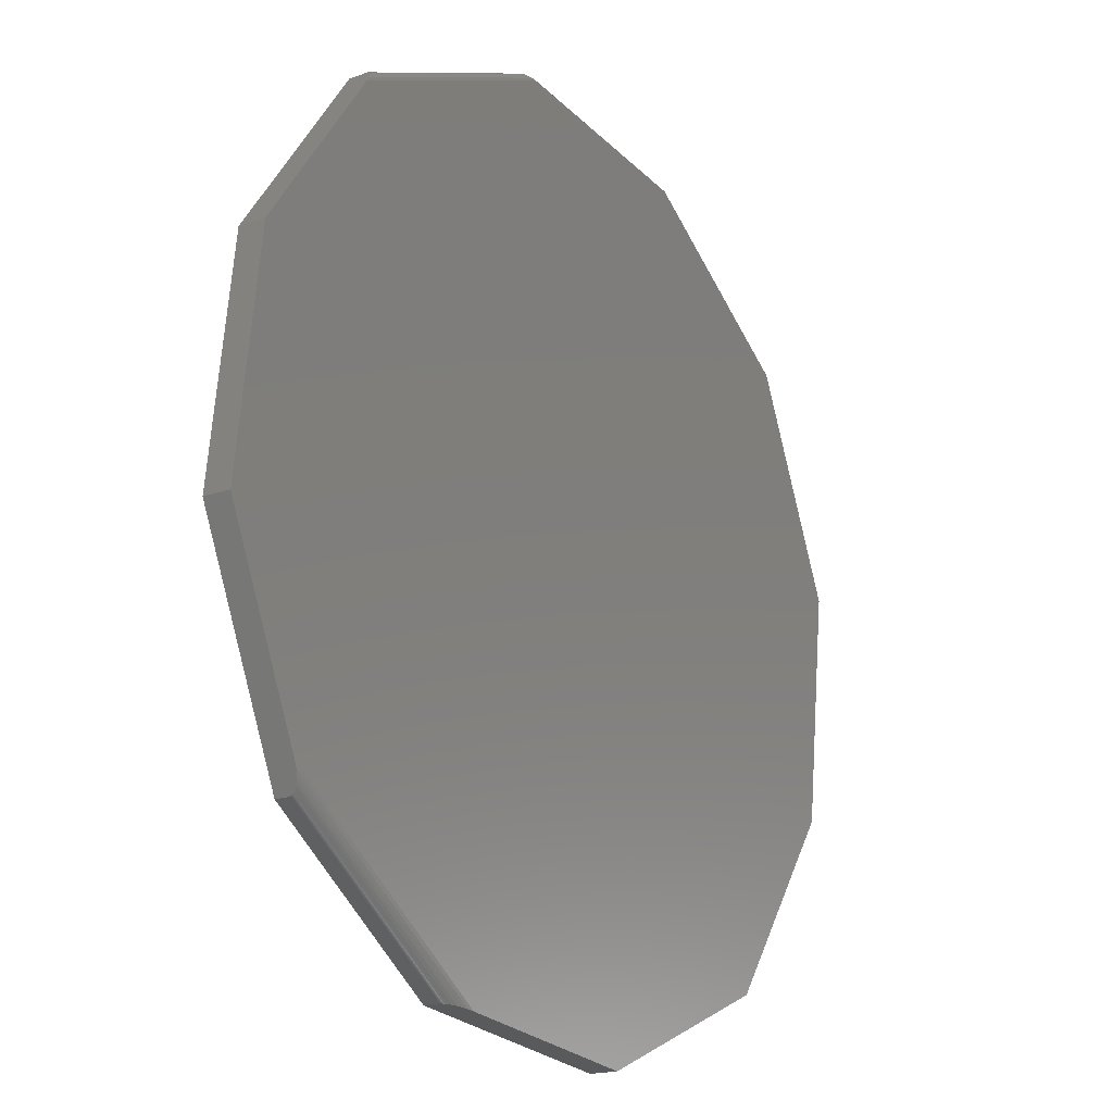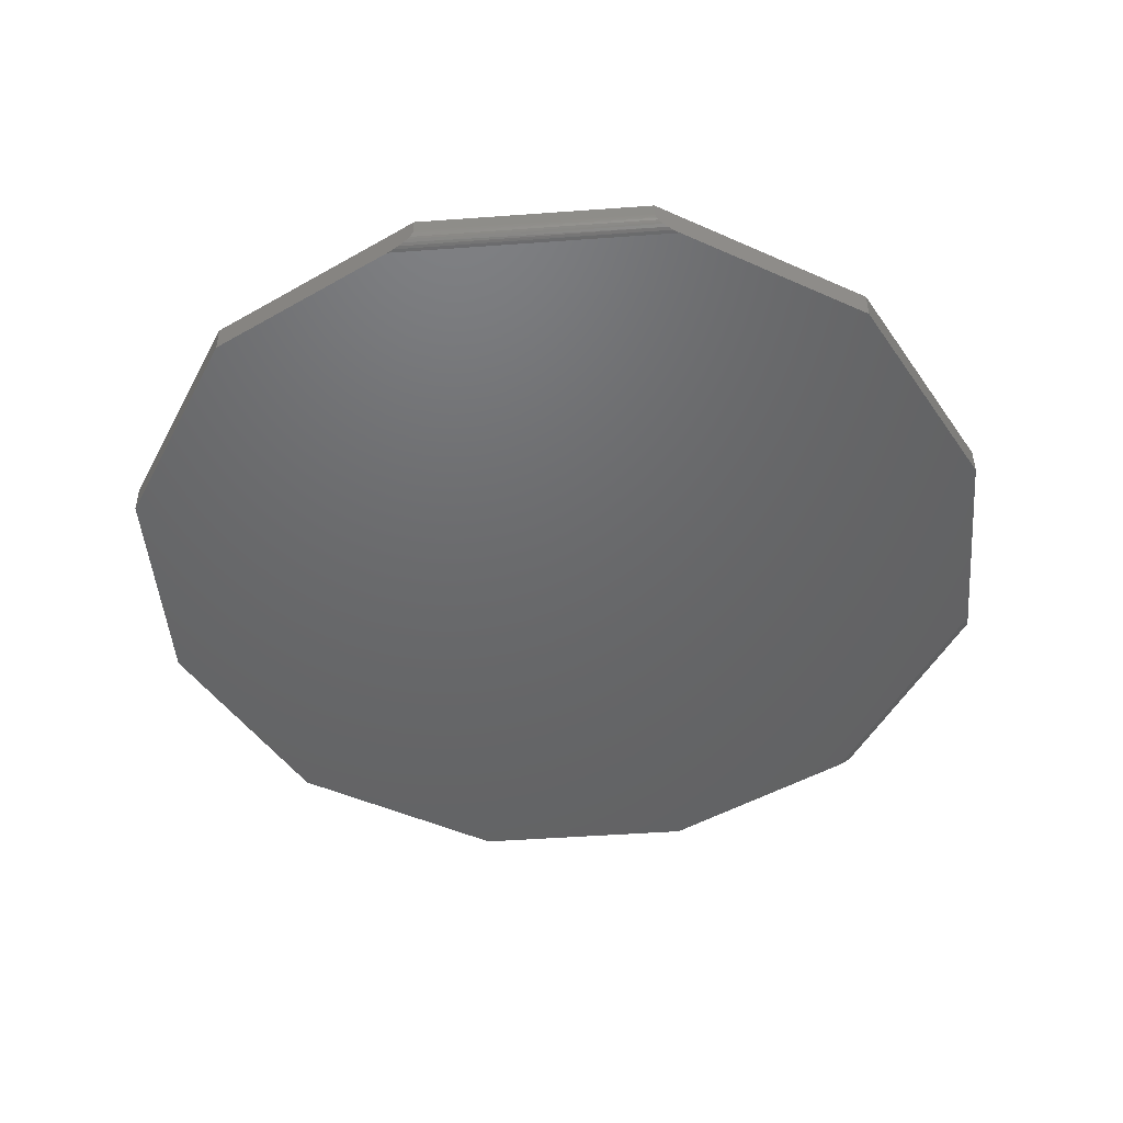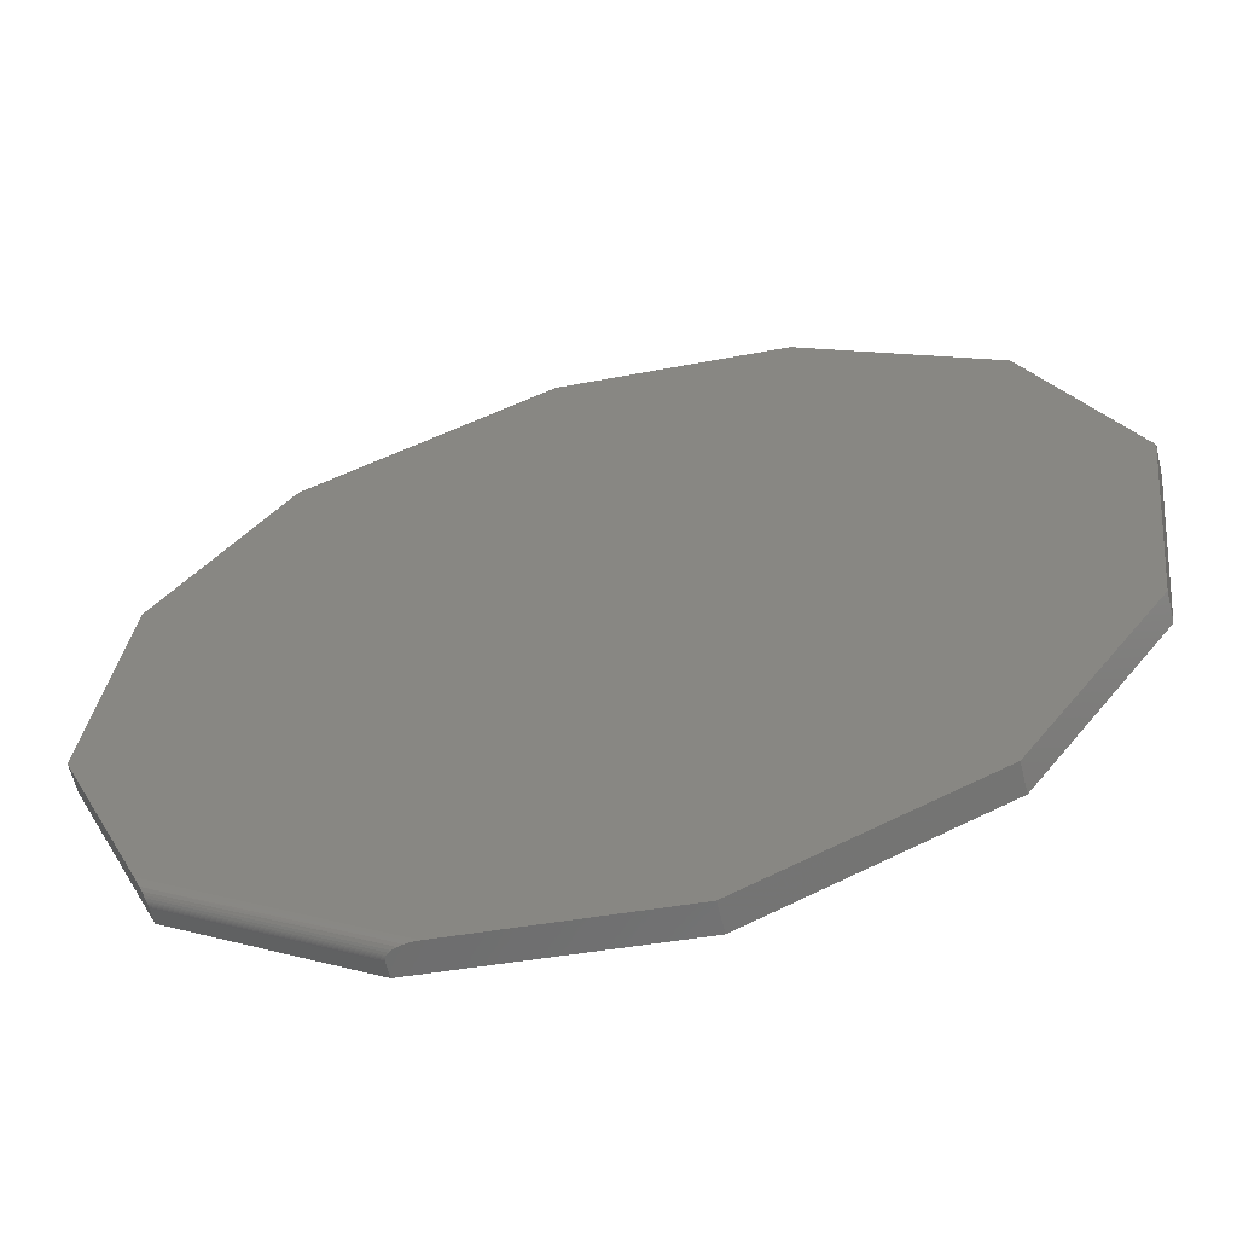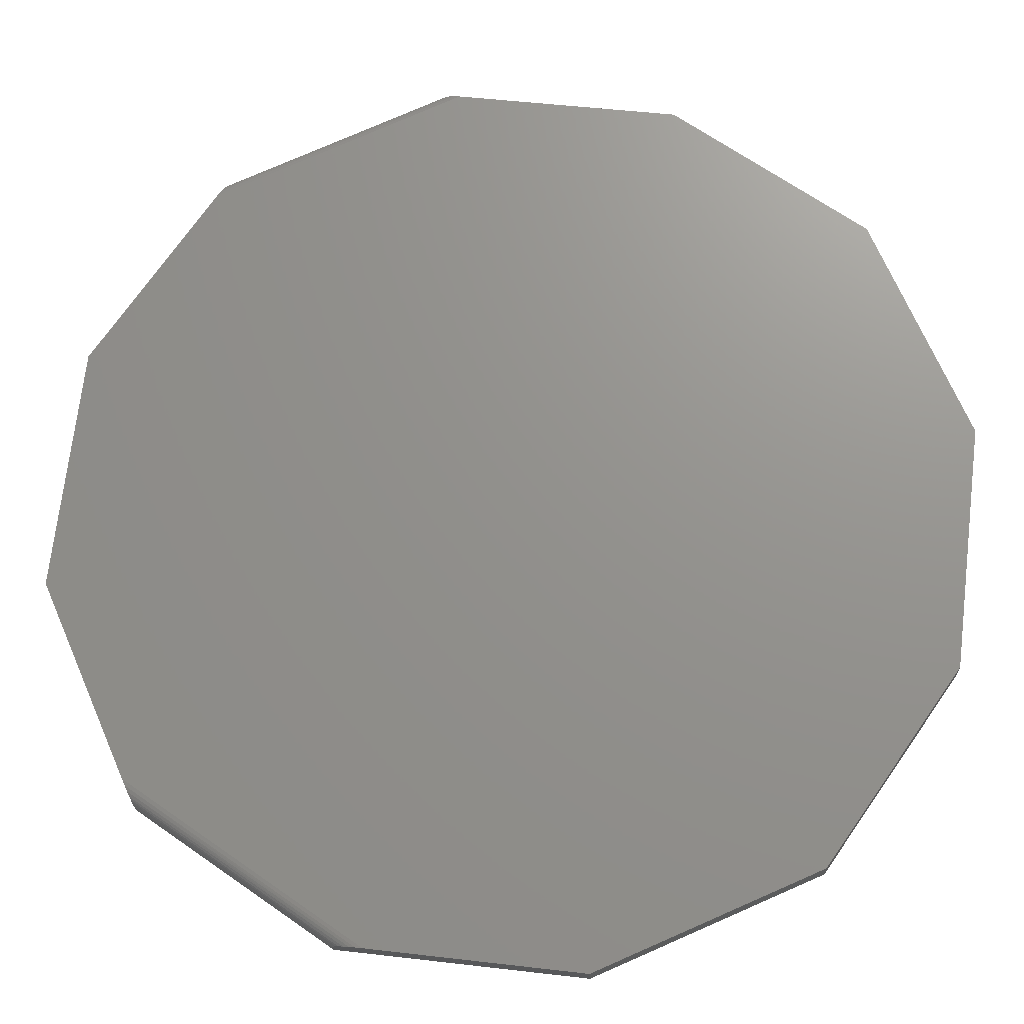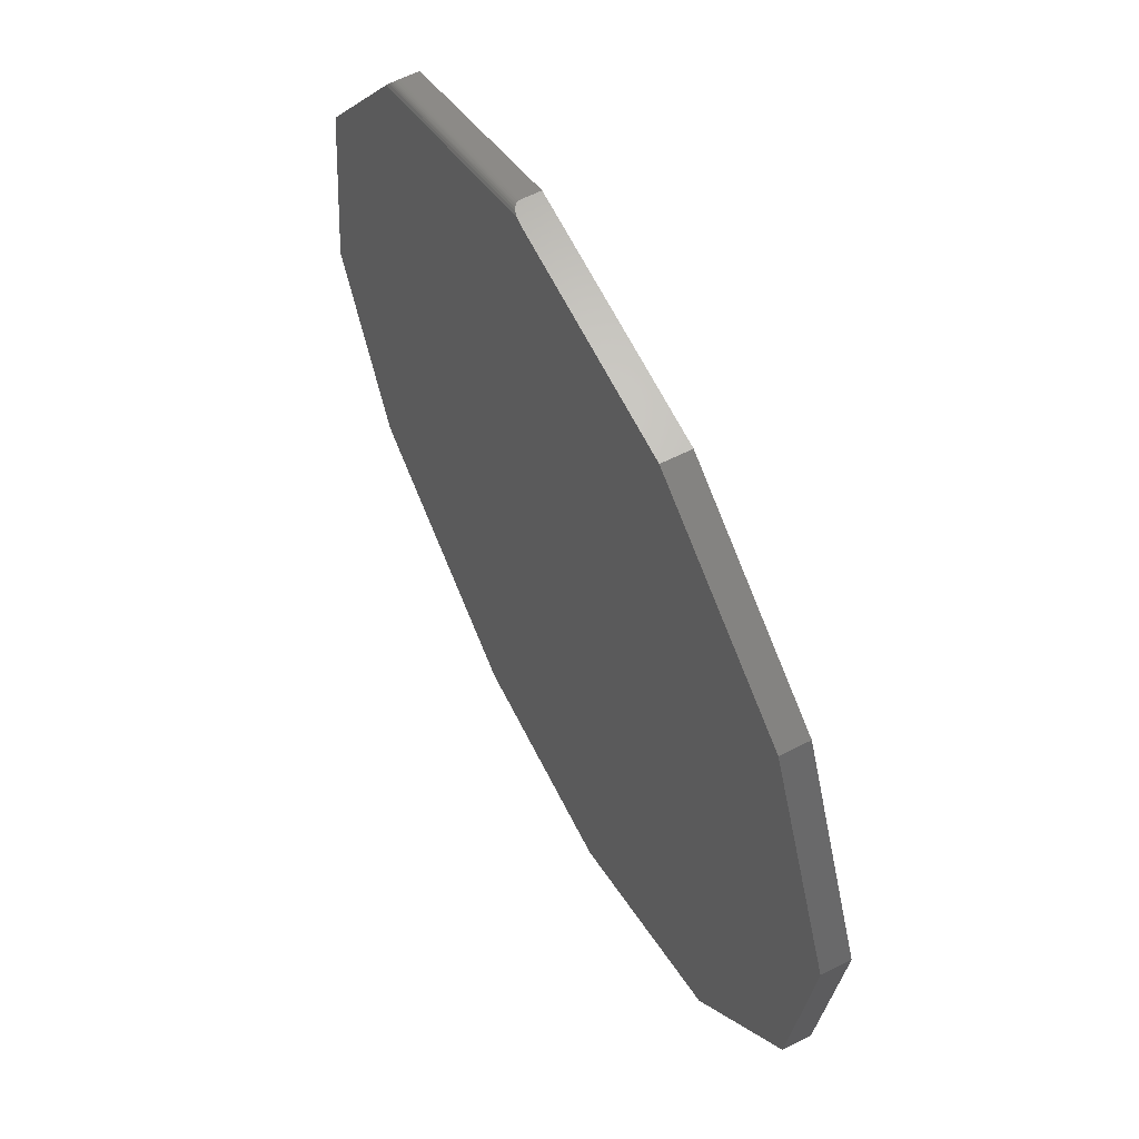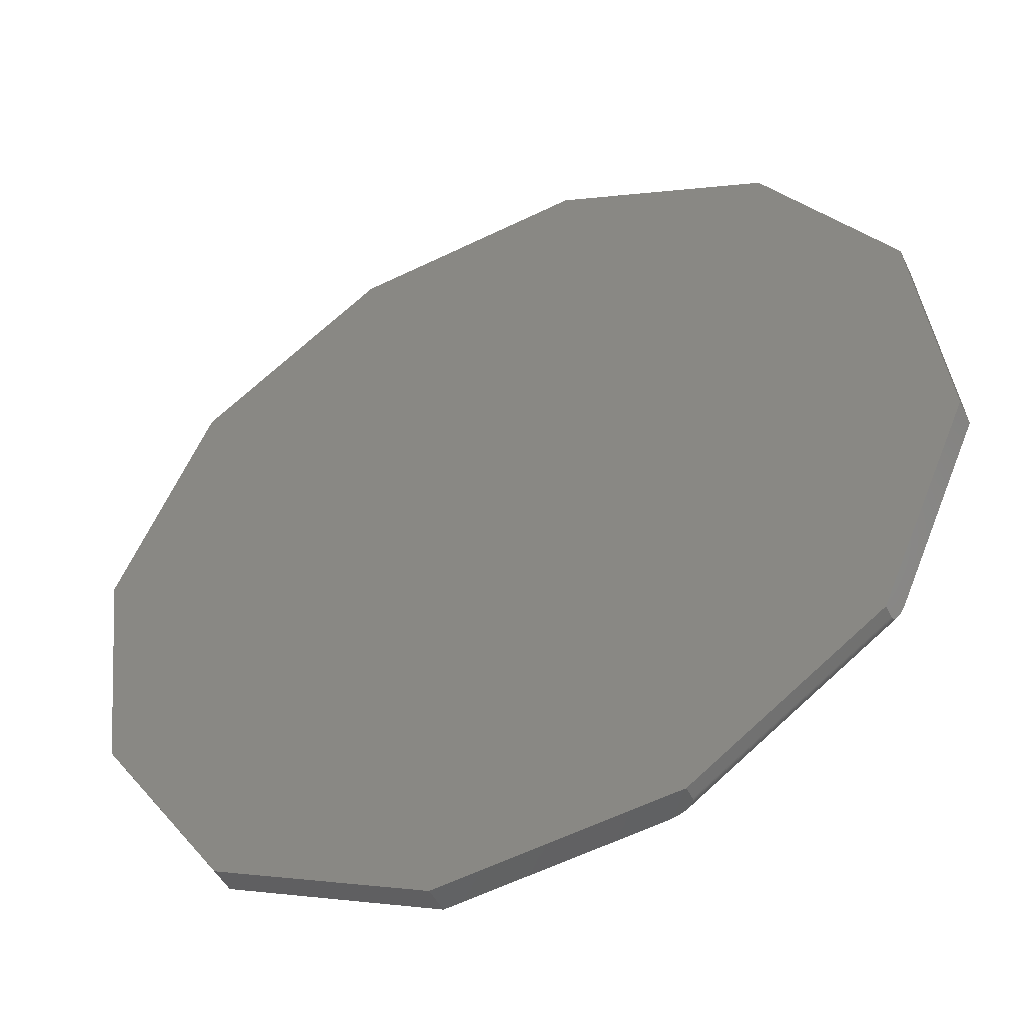
<metadata>
{"format":"stl","ext":"stl","renderer":"f3d","projection":"perspective","resolution":1024,"background":"white","views":[{"elev":-18.3,"azim":125.0,"up":"+Y"},{"elev":-47.4,"azim":39.7,"up":"+Z"},{"elev":-61.3,"azim":-166.2,"up":"+Y"},{"elev":-19.3,"azim":-177.4,"up":"+Y"},{"elev":60.3,"azim":-117.6,"up":"+Y"},{"elev":-46.7,"azim":25.0,"up":"+Y"}]}
</metadata>
<code>
# stl→obj: 63 verts, 122 faces
v 0.4987 0.5664 0
v -0.5921 0.4803 0
v 0.08886 0.7452 1.095e-05
v -0.2763 0.7014 0
v 0.08771 0.7451 0
v 0.75 -0.1197 0
v -0.75 0.1172 0
v 0.7026 0.2751 0
v -0.7026 -0.2775 0
v 0.61 -0.4417 0
v -0.4816 -0.5933 0
v 0.227 -0.7098 0
v -0.1184 -0.7512 0
v 0.1184 0.7488 0.01562
v 0.1183 0.7488 0.01439
v 0.1161 0.7485 0.00967
v 0.1176 0.7487 0.01196
v -0.2763 0.7014 0.04688
v 0.1184 0.7488 0.04688
v 0.09819 0.7463 0.0009372
v 0.114 0.7482 0.007561
v 0.1113 0.7479 0.005648
v 0.1064 0.7473 0.003221
v 0.4816 0.5909 0.04688
v 0.4816 0.5909 0.01562
v 0.4847 0.5864 0.006591
v 0.4834 0.5883 0.008611
v 0.4824 0.5897 0.01081
v 0.4818 0.5906 0.01318
v 0.7026 0.2751 0.04688
v 0.4929 0.5747 0.000927
v 0.4883 0.5812 0.003206
v 0.4864 0.584 0.004778
v 0.5981 -0.469 0.005914
v 0.6014 -0.4614 0.002866
v 0.5947 -0.4769 0.01133
v 0.5962 -0.4733 0.008452
v 0.5926 -0.4817 0.01794
v 0.593 -0.4808 0.01622
v 0.5935 -0.4797 0.0145
v 0.75 -0.1197 0.04688
v 0.5921 -0.4828 0.04688
v 0.6053 -0.4524 0.0008025
v 0.5921 -0.4828 0.02344
v 0.5922 -0.4827 0.02158
v 0.5923 -0.4823 0.01976
v 0.2763 -0.7039 0.04688
v 0.2763 -0.7039 0.02344
v 0.2726 -0.7043 0.01452
v 0.2739 -0.7042 0.01623
v 0.2749 -0.704 0.01794
v 0.2757 -0.7039 0.01976
v 0.2762 -0.7039 0.02158
v -0.1184 -0.7512 0.04688
v 0.2385 -0.7084 0.0006538
v 0.248 -0.7073 0.002226
v 0.2571 -0.7062 0.004877
v 0.265 -0.7052 0.008511
v 0.2693 -0.7047 0.01137
v -0.5921 0.4803 0.04688
v -0.75 0.1172 0.04688
v -0.7026 -0.2775 0.04688
v -0.4816 -0.5933 0.04688
f 1 2 3
f 4 3 2
f 5 3 4
f 6 7 8
f 8 7 2
f 8 2 1
f 7 6 9
f 9 6 10
f 9 10 11
f 11 10 12
f 11 12 13
f 14 15 16
f 16 15 17
f 18 19 20
f 18 20 3
f 18 3 5
f 18 5 4
f 19 14 16
f 19 16 21
f 19 21 22
f 19 22 23
f 19 23 20
f 24 25 19
f 19 25 14
f 26 27 28
f 26 28 29
f 26 29 25
f 24 30 8
f 24 8 1
f 24 1 31
f 24 31 32
f 24 32 33
f 24 33 26
f 24 26 25
f 25 15 14
f 25 29 15
f 1 20 31
f 1 3 20
f 31 20 23
f 31 23 32
f 33 32 23
f 23 22 33
f 26 33 22
f 22 21 26
f 27 26 21
f 21 16 27
f 28 27 16
f 16 17 28
f 29 28 17
f 17 15 29
f 34 35 36
f 36 37 34
f 38 39 40
f 41 42 43
f 41 43 10
f 41 10 6
f 38 42 44
f 38 44 45
f 38 45 46
f 43 42 38
f 43 38 40
f 43 40 36
f 43 36 35
f 47 48 42
f 42 48 44
f 49 50 51
f 49 51 52
f 49 52 53
f 49 53 48
f 47 54 13
f 47 13 12
f 47 12 55
f 47 55 56
f 47 56 57
f 47 57 58
f 47 58 59
f 47 59 49
f 47 49 48
f 12 43 55
f 12 10 43
f 56 55 43
f 43 35 56
f 57 56 35
f 35 34 57
f 57 34 37
f 57 37 58
f 58 37 36
f 58 36 59
f 59 36 40
f 59 40 49
f 49 40 39
f 44 48 45
f 45 48 53
f 45 53 46
f 46 53 52
f 46 52 38
f 38 52 51
f 38 51 39
f 39 51 50
f 39 50 49
f 19 18 24
f 24 18 60
f 24 60 30
f 30 60 61
f 30 61 41
f 41 61 62
f 41 62 42
f 42 62 63
f 42 63 47
f 47 63 54
f 60 2 61
f 61 2 7
f 18 4 60
f 60 4 2
f 41 6 30
f 30 6 8
f 63 11 54
f 54 11 13
f 62 9 63
f 63 9 11
f 61 7 62
f 62 7 9

</code>
